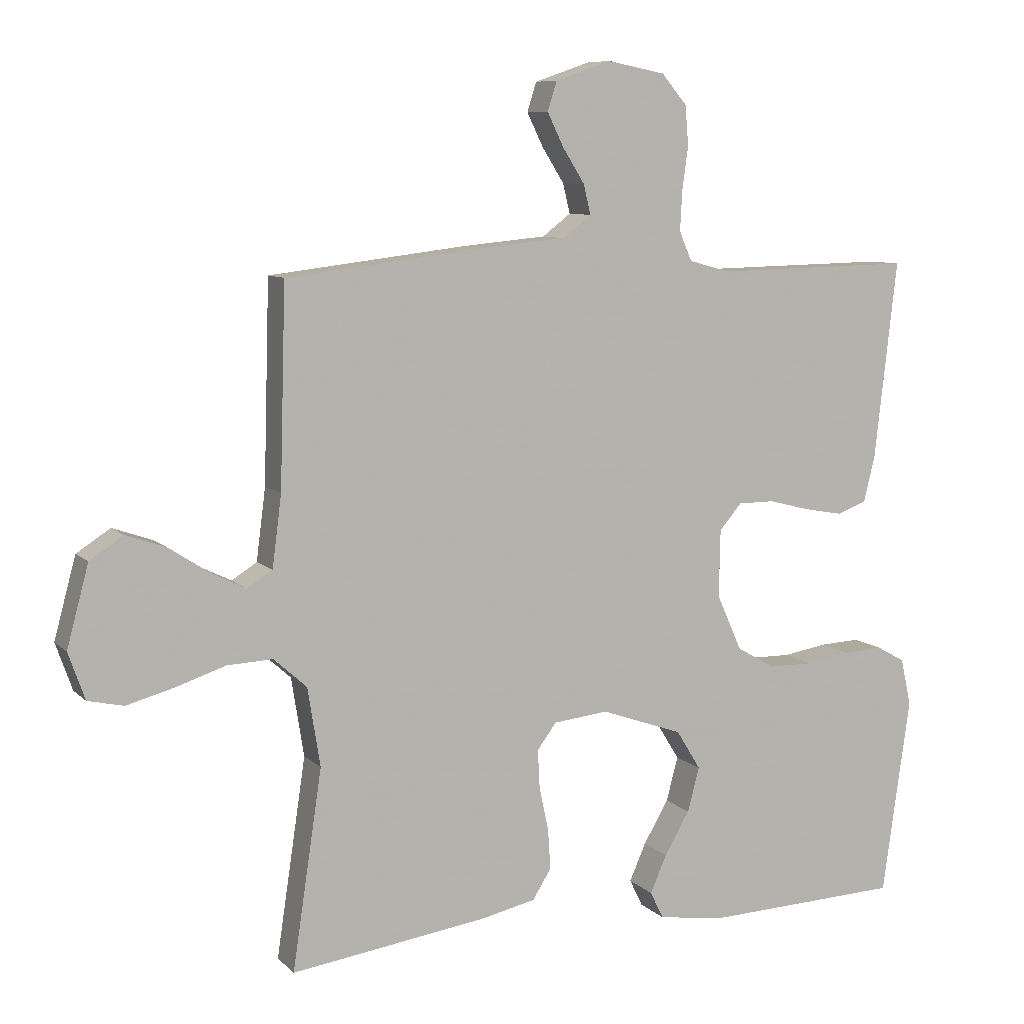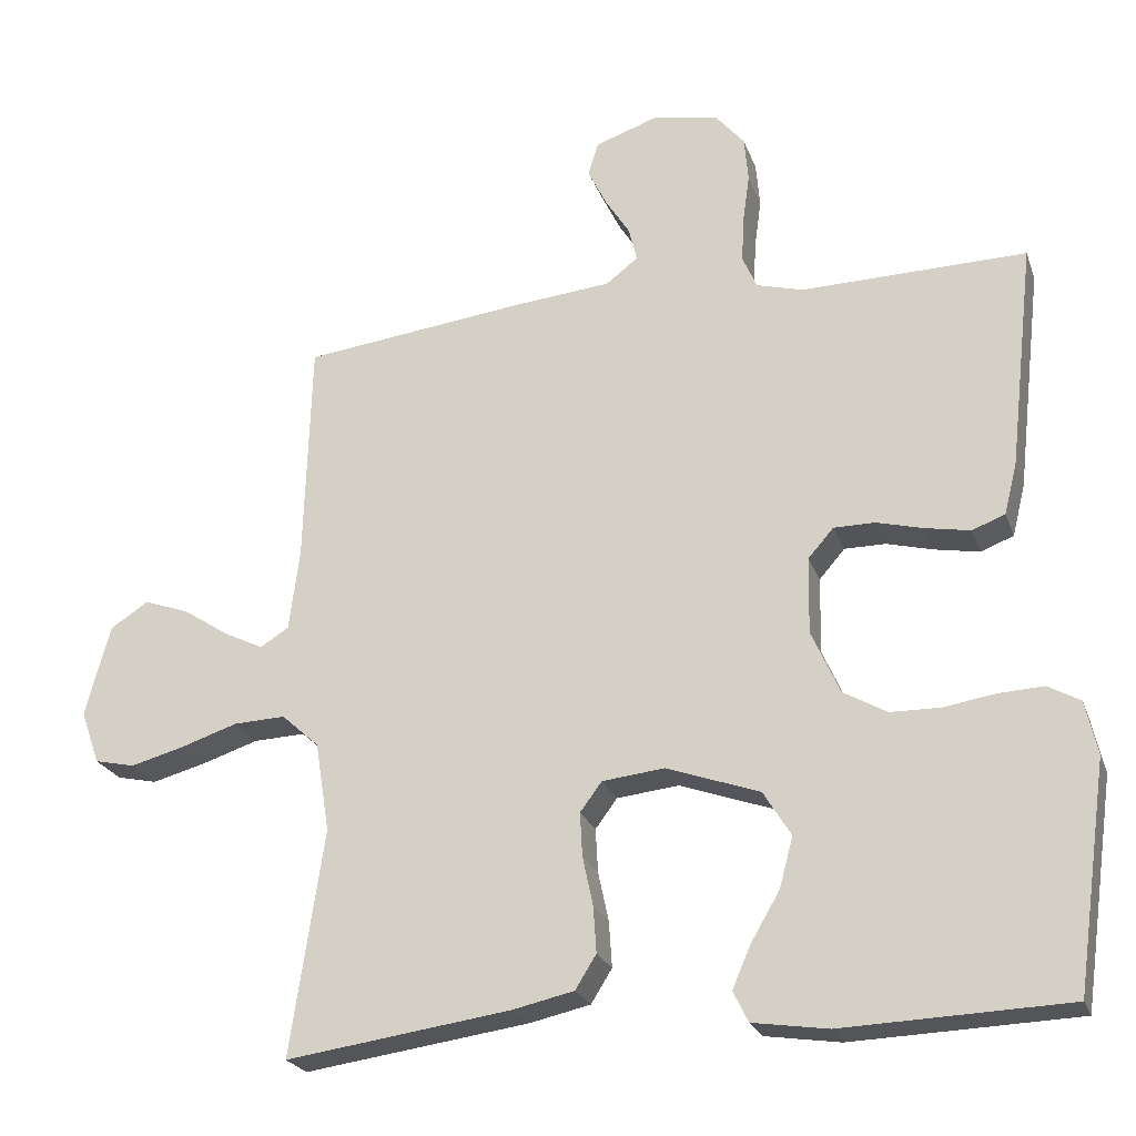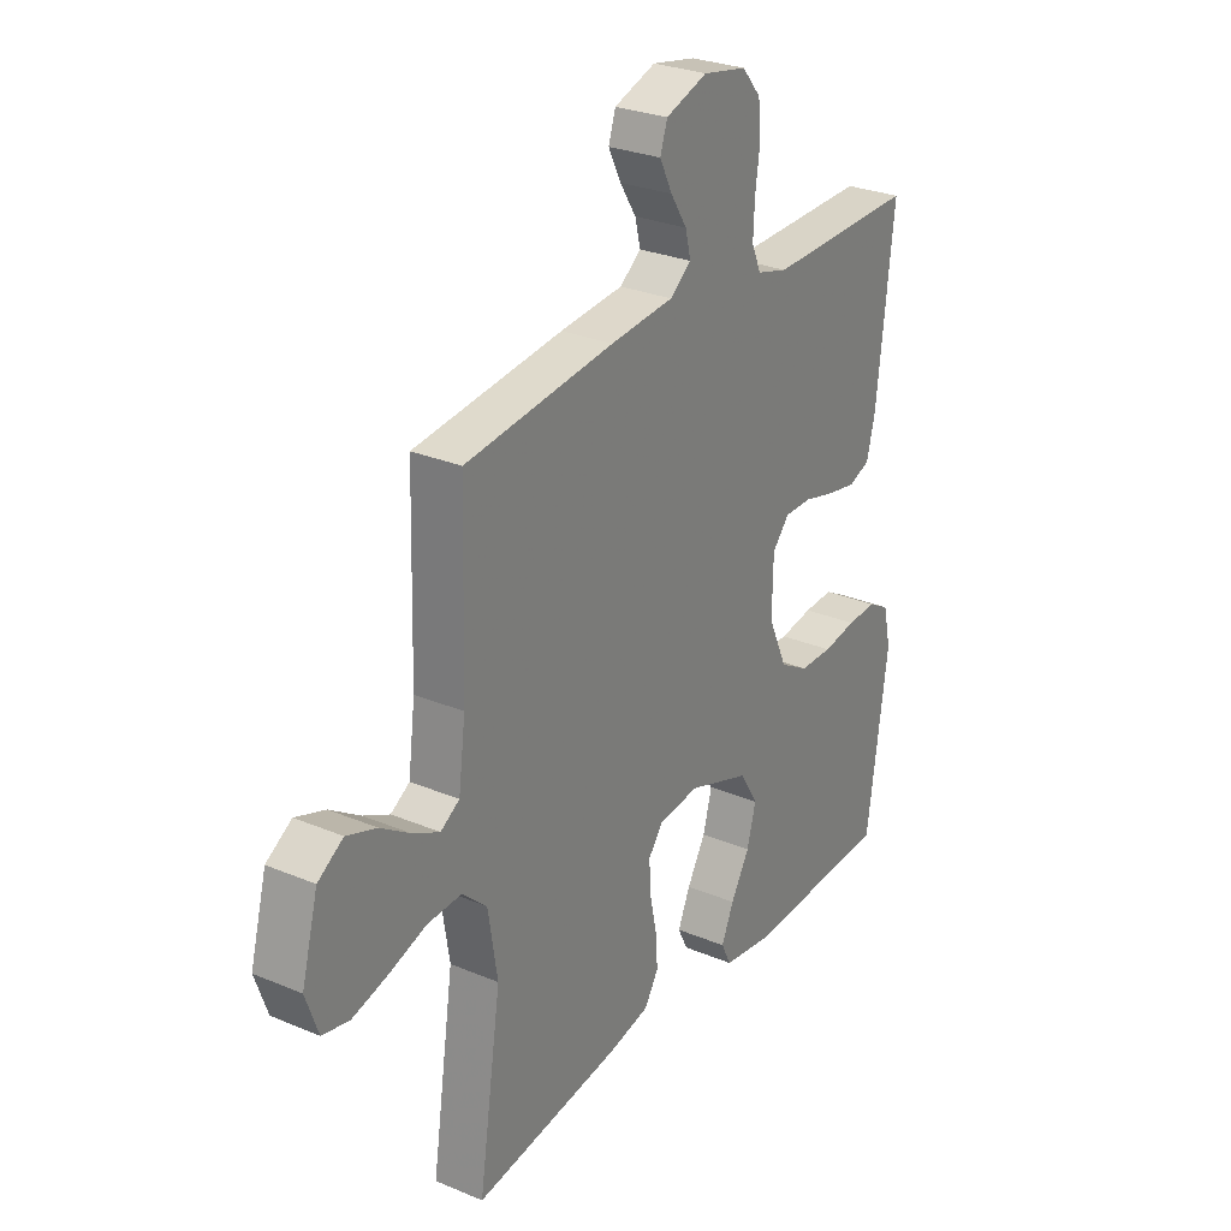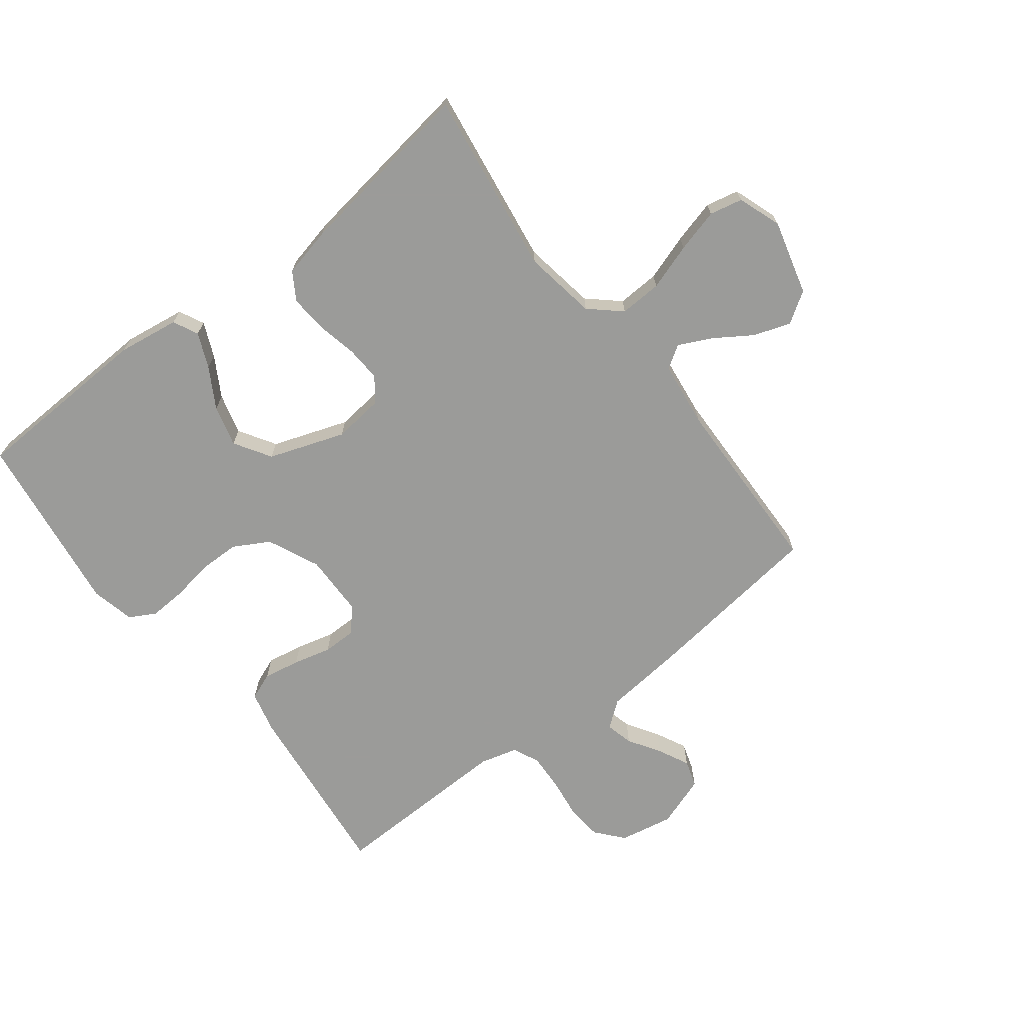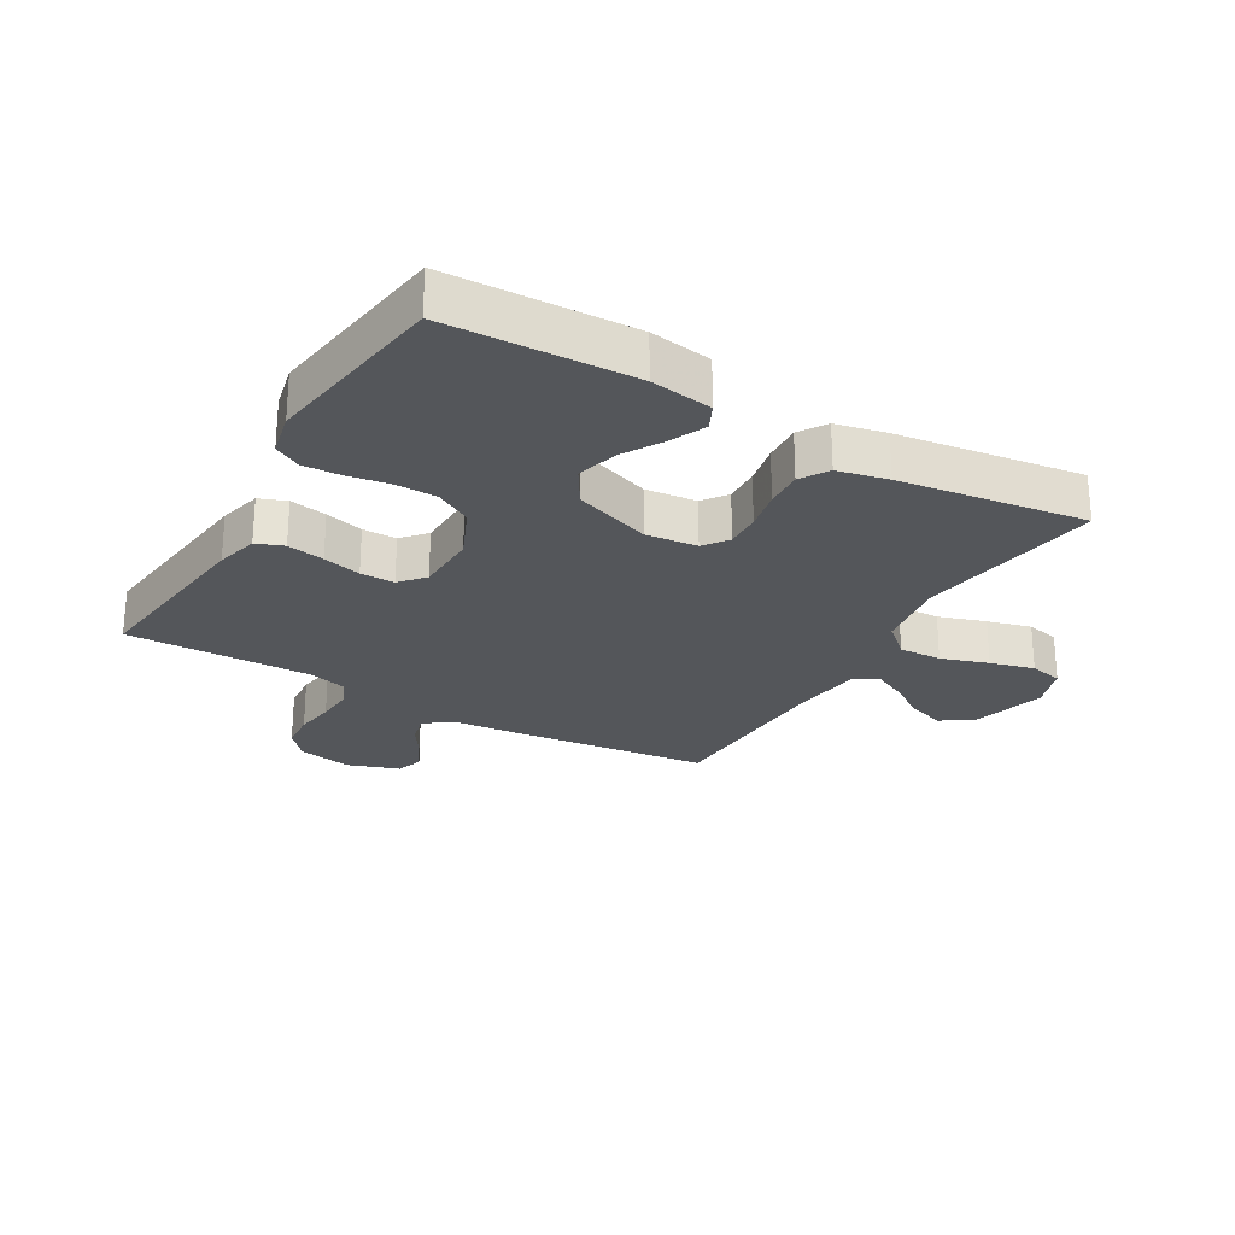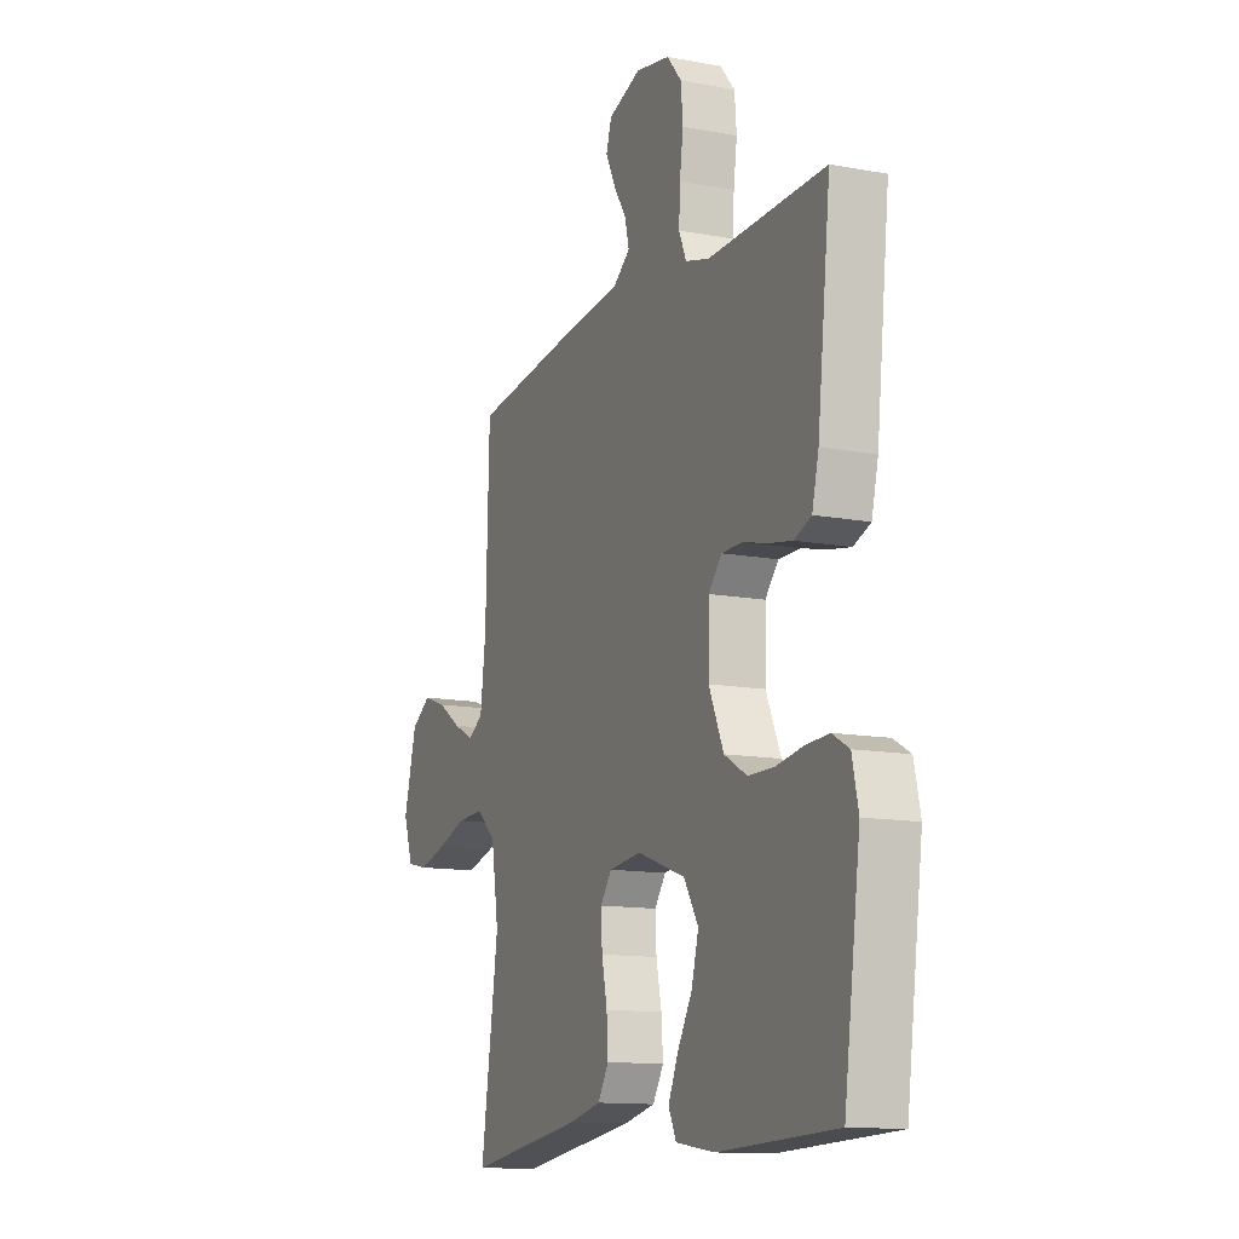
<metadata>
{"format":"obj","ext":"obj","renderer":"f3d","projection":"perspective","resolution":1024,"background":"white","views":[{"elev":8.5,"azim":-24.3,"up":"+Z"},{"elev":-23.5,"azim":16.9,"up":"+Z"},{"elev":28.0,"azim":-57.5,"up":"+Z"},{"elev":-69.6,"azim":-142.2,"up":"+Y"},{"elev":-25.5,"azim":149.7,"up":"+Y"},{"elev":-12.8,"azim":66.7,"up":"+Z"}]}
</metadata>
<code>
v -0.5 0.07 -0.5
v -0.455 0.07 -0.2
v -0.474 0.07 -0.081
v -0.524 0.07 -0.036
v -0.593 0.07 -0.039
v -0.669 0.07 -0.064
v -0.74 0.07 -0.083
v -0.794 0.07 -0.071
v -0.819 0.07 0
v -0.786 0.07 0.122
v -0.735 0.07 0.155
v -0.675 0.07 0.134
v -0.614 0.07 0.094
v -0.561 0.07 0.068
v -0.523 0.07 0.092
v -0.509 0.07 0.2
v -0.5 0.07 0.5
v -0.2 0.07 0.536
v -0.072 0.07 0.548
v -0.029 0.07 0.581
v -0.04 0.07 0.626
v -0.073 0.07 0.678
v -0.098 0.07 0.729
v -0.084 0.07 0.773
v 0 0.07 0.802
v 0.088 0.07 0.785
v 0.126 0.07 0.74
v 0.131 0.07 0.68
v 0.122 0.07 0.615
v 0.119 0.07 0.555
v 0.138 0.07 0.511
v 0.2 0.07 0.494
v 0.5 0.07 0.5
v 0.466 0.07 0.2
v 0.449 0.07 0.131
v 0.405 0.07 0.114
v 0.345 0.07 0.125
v 0.283 0.07 0.141
v 0.228 0.07 0.141
v 0.194 0.07 0.102
v 0.192 0.07 0
v 0.23 0.07 -0.085
v 0.288 0.07 -0.118
v 0.355 0.07 -0.119
v 0.423 0.07 -0.108
v 0.483 0.07 -0.105
v 0.526 0.07 -0.129
v 0.542 0.07 -0.2
v 0.5 0.07 -0.5
v 0.2 0.07 -0.511
v 0.1 0.07 -0.496
v 0.08 0.07 -0.455
v 0.105 0.07 -0.398
v 0.143 0.07 -0.333
v 0.161 0.07 -0.266
v 0.124 0.07 -0.206
v 0 0.07 -0.162
v -0.083 0.07 -0.171
v -0.112 0.07 -0.21
v -0.109 0.07 -0.268
v -0.095 0.07 -0.334
v -0.091 0.07 -0.395
v -0.119 0.07 -0.44
v -0.2 0.07 -0.458
v -0.5 0 -0.5
v -0.455 0 -0.2
v -0.474 0 -0.081
v -0.524 0 -0.036
v -0.593 0 -0.039
v -0.669 0 -0.064
v -0.74 0 -0.083
v -0.794 0 -0.071
v -0.819 0 0
v -0.786 0 0.122
v -0.735 0 0.155
v -0.675 0 0.134
v -0.614 0 0.094
v -0.561 0 0.068
v -0.523 0 0.092
v -0.509 0 0.2
v -0.5 0 0.5
v -0.2 0 0.536
v -0.072 0 0.548
v -0.029 0 0.581
v -0.04 0 0.626
v -0.073 0 0.678
v -0.098 0 0.729
v -0.084 0 0.773
v 0 0 0.802
v 0.088 0 0.785
v 0.126 0 0.74
v 0.131 0 0.68
v 0.122 0 0.615
v 0.119 0 0.555
v 0.138 0 0.511
v 0.2 0 0.494
v 0.5 0 0.5
v 0.466 0 0.2
v 0.449 0 0.131
v 0.405 0 0.114
v 0.345 0 0.125
v 0.283 0 0.141
v 0.228 0 0.141
v 0.194 0 0.102
v 0.192 0 0
v 0.23 0 -0.085
v 0.288 0 -0.118
v 0.355 0 -0.119
v 0.423 0 -0.108
v 0.483 0 -0.105
v 0.526 0 -0.129
v 0.542 0 -0.2
v 0.5 0 -0.5
v 0.2 0 -0.511
v 0.1 0 -0.496
v 0.08 0 -0.455
v 0.105 0 -0.398
v 0.143 0 -0.333
v 0.161 0 -0.266
v 0.124 0 -0.206
v 0 0 -0.162
v -0.083 0 -0.171
v -0.112 0 -0.21
v -0.109 0 -0.268
v -0.095 0 -0.334
v -0.091 0 -0.395
v -0.119 0 -0.44
v -0.2 0 -0.458
f 64 1 2
f 63 64 2
f 62 63 2
f 61 62 2
f 60 61 2
f 59 60 2 3
f 58 59 3 4
f 57 58 4
f 52 53 54
f 51 52 54
f 50 51 54
f 49 50 54
f 48 49 54
f 47 48 54
f 46 47 54
f 45 46 54
f 44 45 54
f 43 44 54 55
f 42 43 55 56
f 36 37 38
f 35 36 38
f 34 35 38
f 33 34 38
f 32 33 38
f 31 32 38 39
f 30 31 39 40
f 27 28 29
f 26 27 29
f 25 26 29
f 24 25 29
f 23 24 29
f 22 23 29
f 21 22 29
f 20 21 29 30
f 30 40 41
f 20 30 41
f 19 20 41
f 42 56 57
f 41 42 57
f 19 41 57
f 18 19 57
f 17 18 57
f 16 17 57
f 11 12 13
f 10 11 13
f 9 10 13
f 8 9 13
f 7 8 13
f 6 7 13
f 5 6 13
f 15 16 57 4
f 4 5 13 14
f 4 14 15
f 66 65 128
f 66 128 127
f 66 127 126
f 66 126 125
f 66 125 124
f 67 66 124 123
f 68 67 123 122
f 68 122 121
f 118 117 116
f 118 116 115
f 118 115 114
f 118 114 113
f 118 113 112
f 118 112 111
f 118 111 110
f 118 110 109
f 118 109 108
f 119 118 108 107
f 120 119 107 106
f 102 101 100
f 102 100 99
f 102 99 98
f 102 98 97
f 102 97 96
f 103 102 96 95
f 104 103 95 94
f 93 92 91
f 93 91 90
f 93 90 89
f 93 89 88
f 93 88 87
f 93 87 86
f 93 86 85
f 94 93 85 84
f 105 104 94
f 105 94 84
f 105 84 83
f 121 120 106
f 121 106 105
f 121 105 83
f 121 83 82
f 121 82 81
f 121 81 80
f 77 76 75
f 77 75 74
f 77 74 73
f 77 73 72
f 77 72 71
f 77 71 70
f 77 70 69
f 68 121 80 79
f 78 77 69 68
f 79 78 68
f 1 65 66 2
f 2 66 67 3
f 3 67 68 4
f 4 68 69 5
f 5 69 70 6
f 6 70 71 7
f 7 71 72 8
f 8 72 73 9
f 9 73 74 10
f 10 74 75 11
f 11 75 76 12
f 12 76 77 13
f 13 77 78 14
f 14 78 79 15
f 15 79 80 16
f 16 80 81 17
f 17 81 82 18
f 18 82 83 19
f 19 83 84 20
f 20 84 85 21
f 21 85 86 22
f 22 86 87 23
f 23 87 88 24
f 24 88 89 25
f 25 89 90 26
f 26 90 91 27
f 27 91 92 28
f 28 92 93 29
f 29 93 94 30
f 30 94 95 31
f 31 95 96 32
f 32 96 97 33
f 33 97 98 34
f 34 98 99 35
f 35 99 100 36
f 36 100 101 37
f 37 101 102 38
f 38 102 103 39
f 39 103 104 40
f 40 104 105 41
f 41 105 106 42
f 42 106 107 43
f 43 107 108 44
f 44 108 109 45
f 45 109 110 46
f 46 110 111 47
f 47 111 112 48
f 48 112 113 49
f 49 113 114 50
f 50 114 115 51
f 51 115 116 52
f 52 116 117 53
f 53 117 118 54
f 54 118 119 55
f 55 119 120 56
f 56 120 121 57
f 57 121 122 58
f 58 122 123 59
f 59 123 124 60
f 60 124 125 61
f 61 125 126 62
f 62 126 127 63
f 63 127 128 64
f 64 128 65 1

</code>
